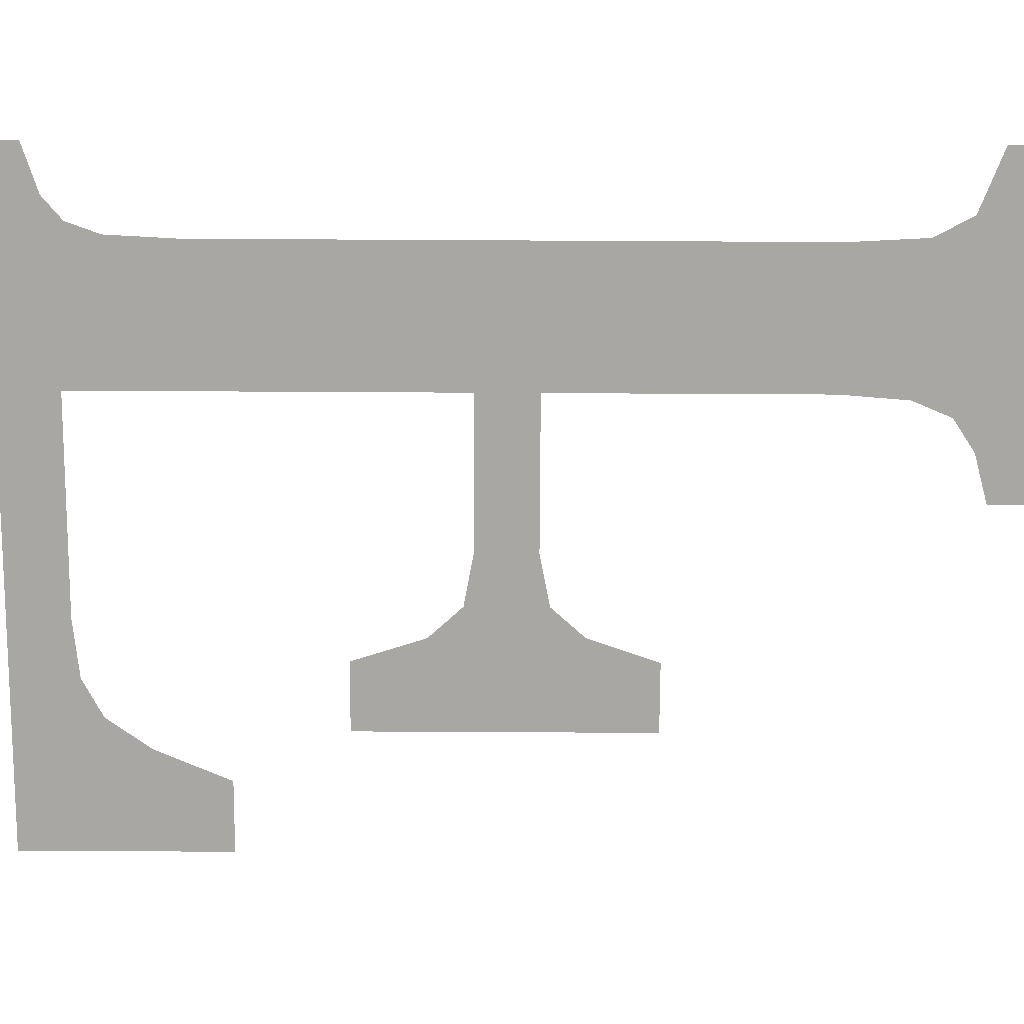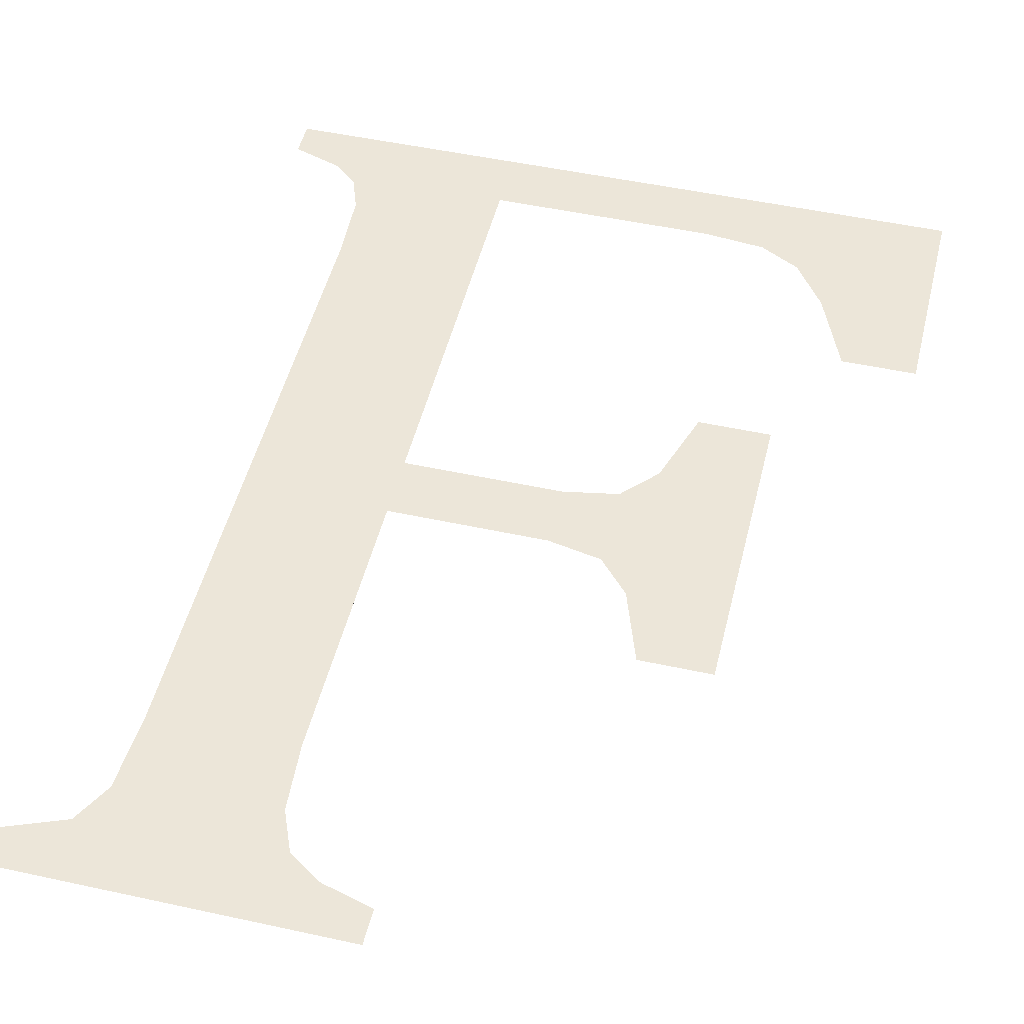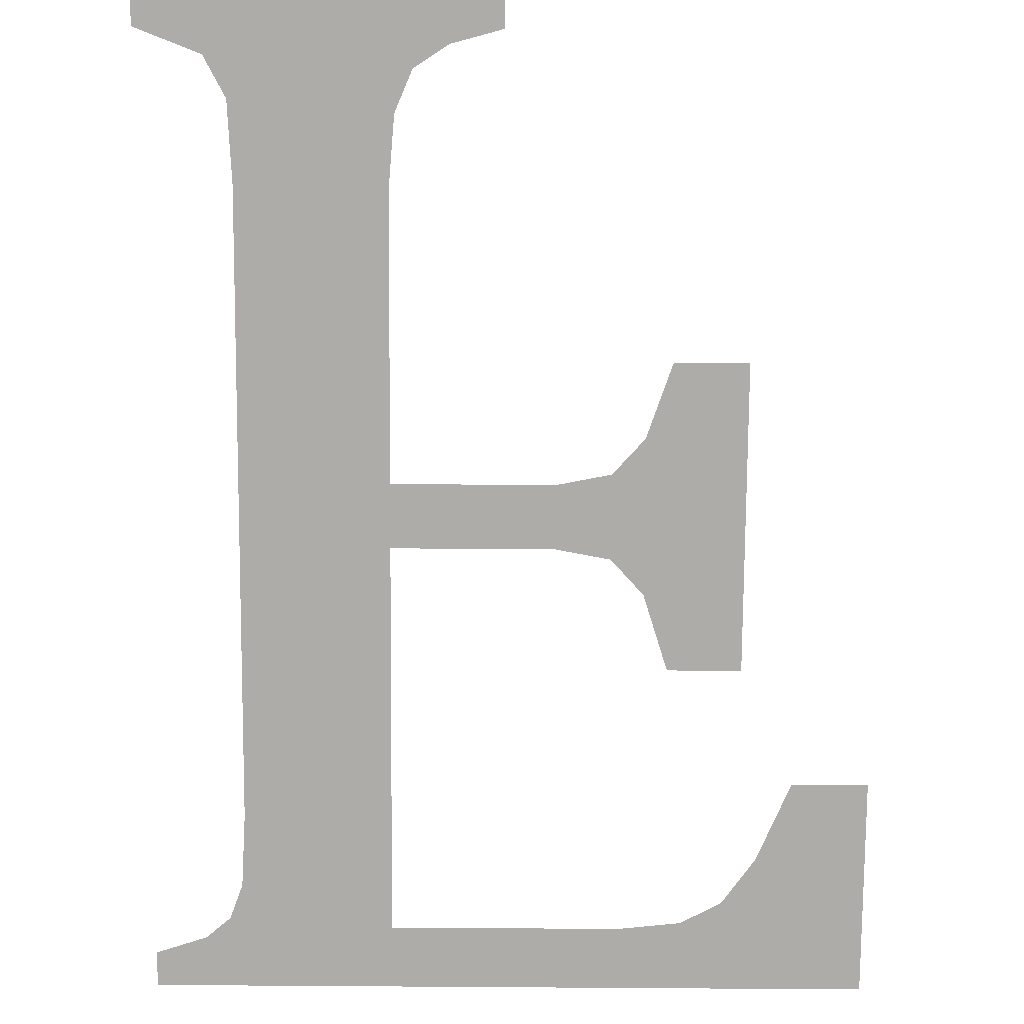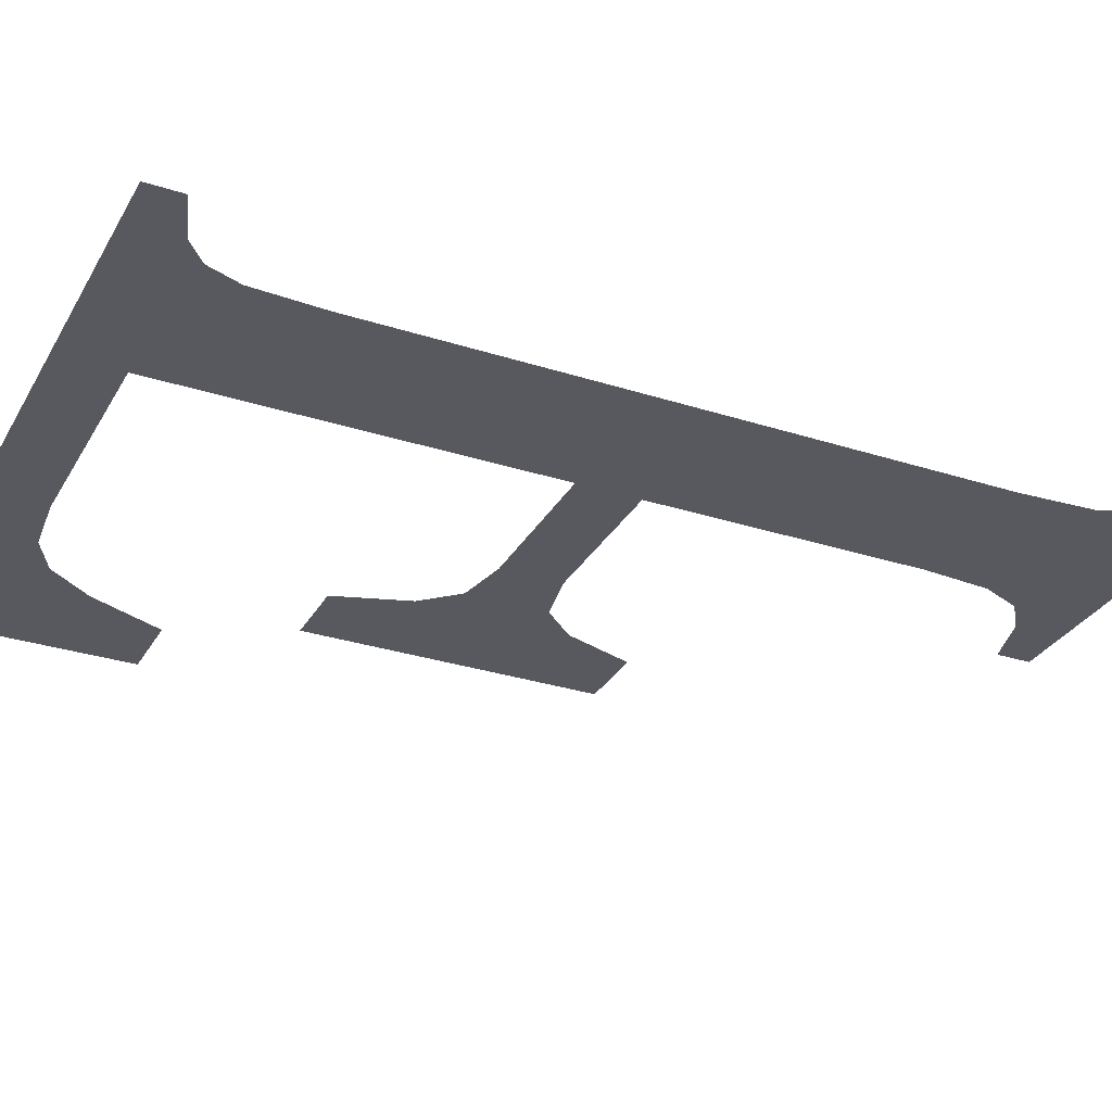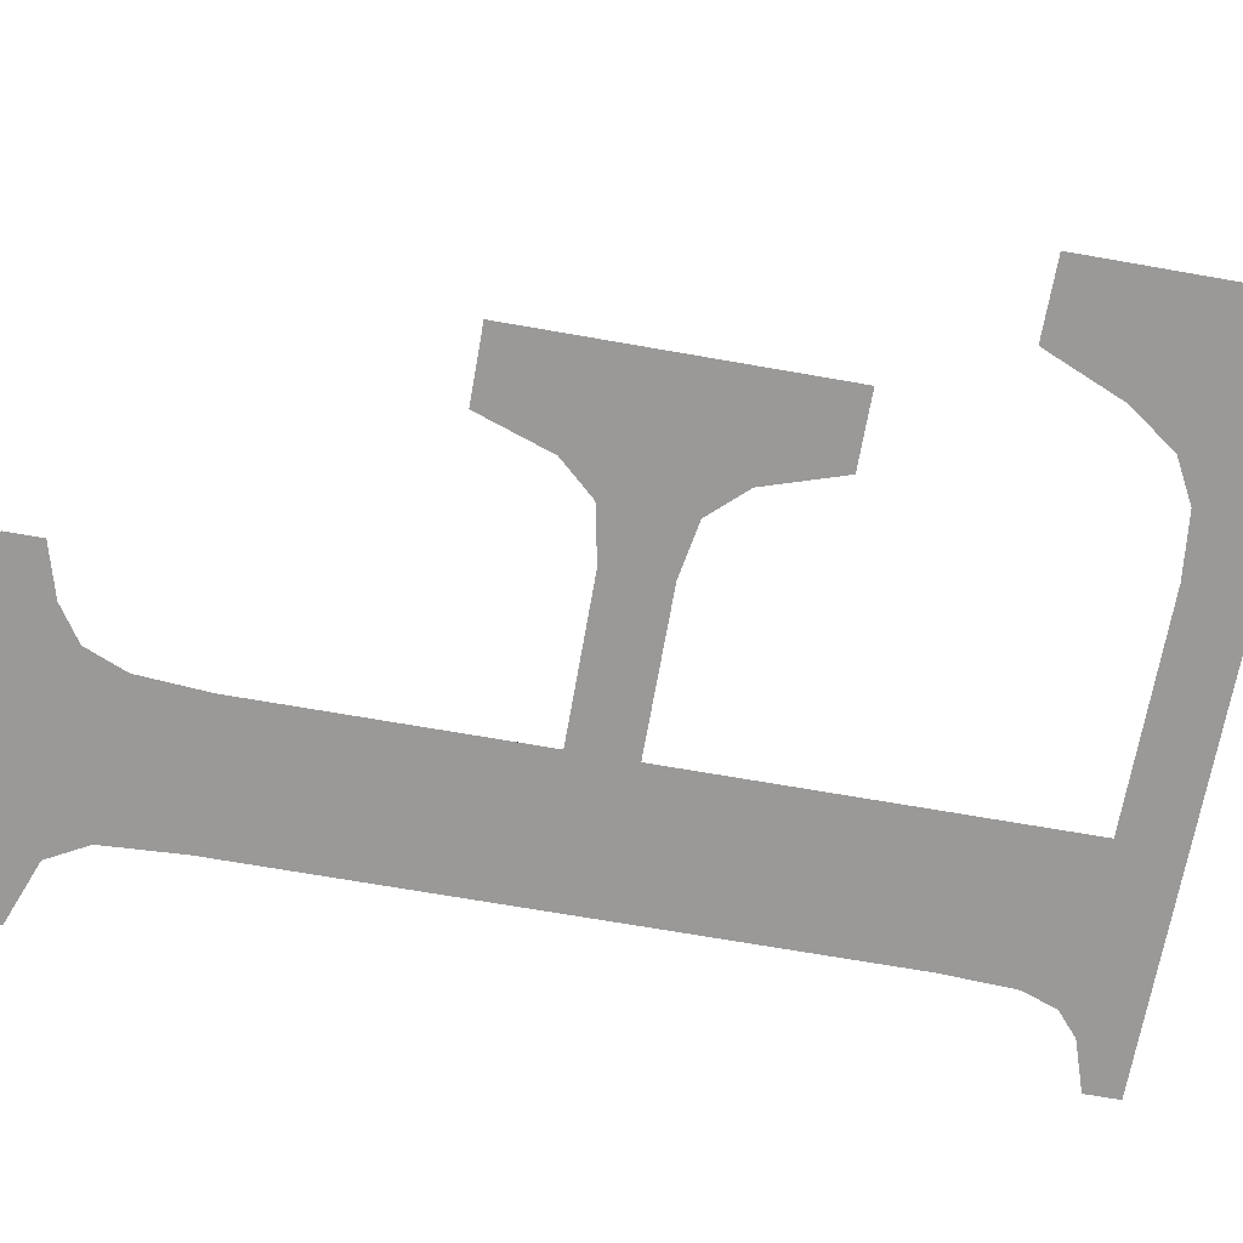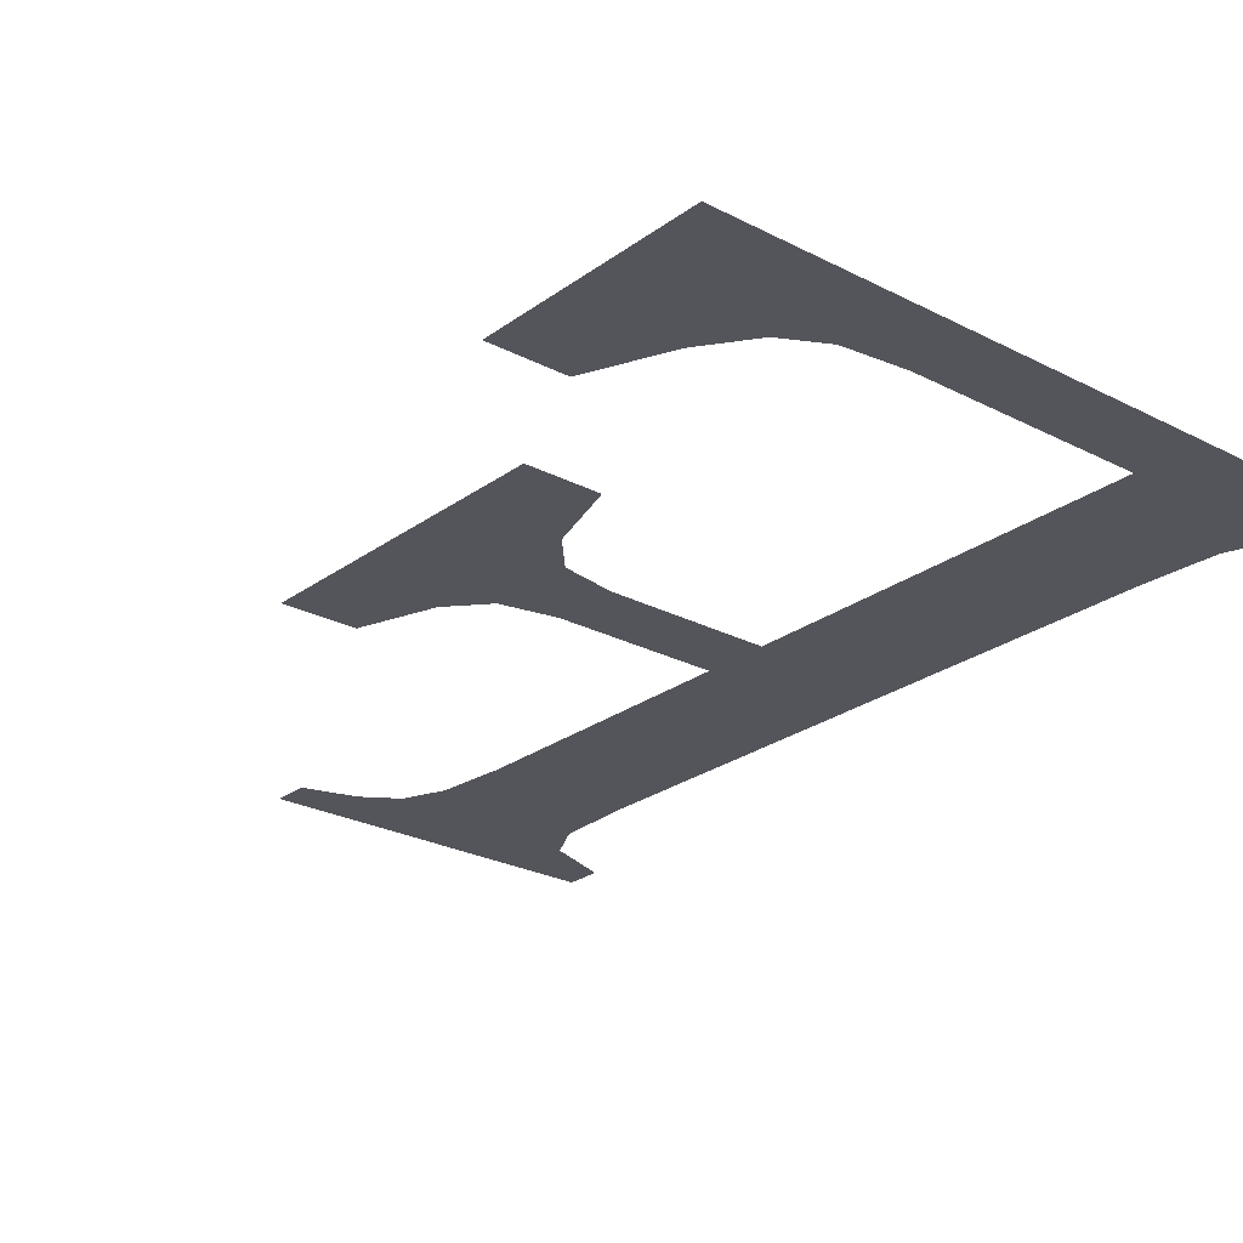
<metadata>
{"format":"obj","ext":"obj","renderer":"f3d","projection":"perspective","resolution":1024,"background":"white","views":[{"elev":-74.8,"azim":-90.3,"up":"+Z"},{"elev":49.4,"azim":13.6,"up":"+Z"},{"elev":-76.8,"azim":-0.4,"up":"+Z"},{"elev":-30.4,"azim":-115.0,"up":"+Z"},{"elev":-68.9,"azim":80.0,"up":"+Z"},{"elev":-25.0,"azim":139.7,"up":"+Z"}]}
</metadata>
<code>
o #ID1577
v 0.3836 0.706 0.4645
v 0.3783 0.7058 0.4645
v 0.3783 0.706 0.4645
v 0.3787 0.7056 0.4645
v 0.3789 0.7055 0.4645
v 0.3801 0.7055 0.4645
v 0.3789 0.7052 0.4645
v 0.379 0.7047 0.4645
v 0.379 0.7 0.4645
v 0.3817 0.7055 0.4645
v 0.3822 0.7055 0.4645
v 0.3825 0.7053 0.4645
v 0.3828 0.705 0.4645
v 0.383 0.7044 0.4645
v 0.3836 0.7044 0.4645
v 0.3788 0.6991 0.4645
v 0.3783 0.6987 0.4645
v 0.3783 0.6989 0.4645
v 0.3809 0.6987 0.4645
v 0.3789 0.6994 0.4645
v 0.3802 0.6992 0.4645
v 0.3801 0.6995 0.4645
v 0.3801 0.7 0.4645
v 0.3801 0.7026 0.4645
v 0.3801 0.7021 0.4645
v 0.3805 0.699 0.4645
v 0.3809 0.6989 0.4645
v 0.3809 0.6989 0.4645
v 0.3805 0.699 0.4645
v 0.3809 0.6987 0.4645
v 0.3802 0.6992 0.4645
v 0.3801 0.7021 0.4645
v 0.3801 0.7026 0.4645
v 0.3801 0.7 0.4645
v 0.3801 0.7055 0.4645
v 0.379 0.7 0.4645
v 0.3801 0.6995 0.4645
v 0.3789 0.6994 0.4645
v 0.3788 0.6991 0.4645
v 0.3783 0.6987 0.4645
v 0.3783 0.6989 0.4645
v 0.3836 0.7044 0.4645
v 0.3836 0.706 0.4645
v 0.383 0.7044 0.4645
v 0.3828 0.705 0.4645
v 0.3825 0.7053 0.4645
v 0.3822 0.7055 0.4645
v 0.3817 0.7055 0.4645
v 0.379 0.7047 0.4645
v 0.3789 0.7052 0.4645
v 0.3789 0.7055 0.4645
v 0.3787 0.7056 0.4645
v 0.3783 0.7058 0.4645
v 0.3783 0.706 0.4645
v 0.3812 0.7026 0.4645
v 0.3812 0.7021 0.4645
v 0.3816 0.7027 0.4645
v 0.3816 0.7021 0.4645
v 0.3819 0.703 0.4645
v 0.3819 0.7018 0.4645
v 0.3821 0.7013 0.4645
v 0.3821 0.7035 0.4645
v 0.3826 0.7035 0.4645
v 0.3826 0.7013 0.4645
v 0.3826 0.7013 0.4645
v 0.3826 0.7035 0.4645
v 0.3821 0.7013 0.4645
v 0.3821 0.7035 0.4645
v 0.3819 0.703 0.4645
v 0.3819 0.7018 0.4645
v 0.3816 0.7021 0.4645
v 0.3816 0.7027 0.4645
v 0.3812 0.7021 0.4645
v 0.3812 0.7026 0.4645
f 1 2 3
f 2 1 4
f 4 1 5
f 5 1 6
f 5 6 7
f 7 6 8
f 8 6 9
f 6 1 10
f 10 1 11
f 11 1 12
f 12 1 13
f 13 1 14
f 14 1 15
f 16 17 18
f 17 16 19
f 19 16 20
f 19 20 9
f 19 9 21
f 21 9 22
f 22 9 23
f 23 9 6
f 23 6 24
f 23 24 25
f 19 21 26
f 19 26 27
f 55 25 24
f 25 55 56
f 56 55 57
f 56 57 58
f 58 57 59
f 58 59 60
f 60 59 61
f 61 59 62
f 61 62 63
f 61 63 64
f 28 29 30
f 29 31 30
f 32 33 34
f 33 35 34
f 35 36 34
f 34 36 37
f 37 36 31
f 31 36 30
f 36 38 30
f 38 39 30
f 30 39 40
f 41 40 39
f 42 43 44
f 44 43 45
f 45 43 46
f 46 43 47
f 47 43 48
f 48 43 35
f 36 35 49
f 49 35 50
f 50 35 51
f 35 43 51
f 51 43 52
f 52 43 53
f 54 53 43
f 65 66 67
f 66 68 67
f 68 69 67
f 67 69 70
f 70 69 71
f 69 72 71
f 71 72 73
f 72 74 73
f 73 74 32
f 33 32 74

</code>
